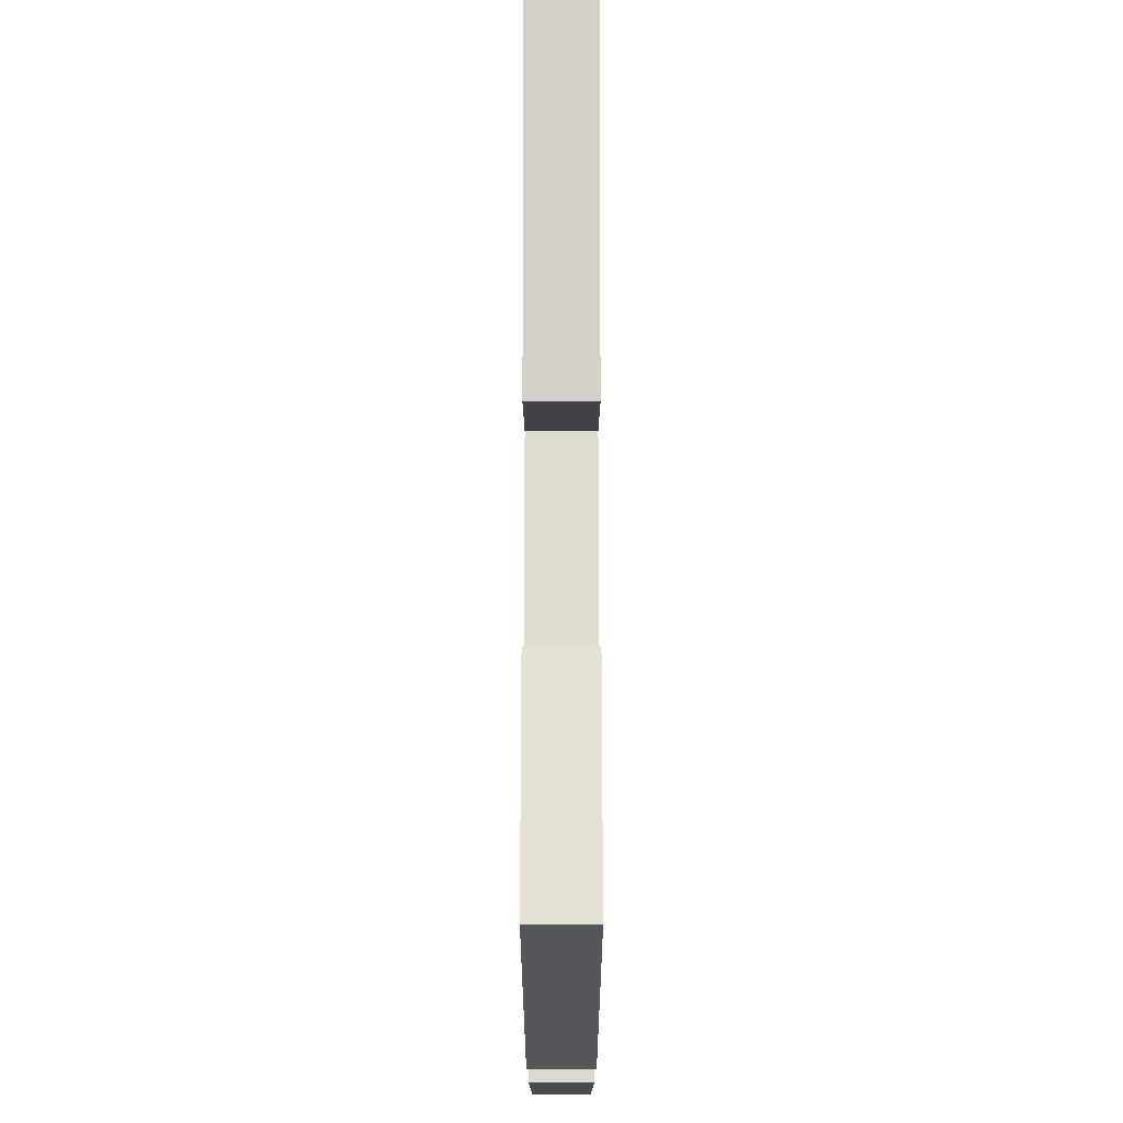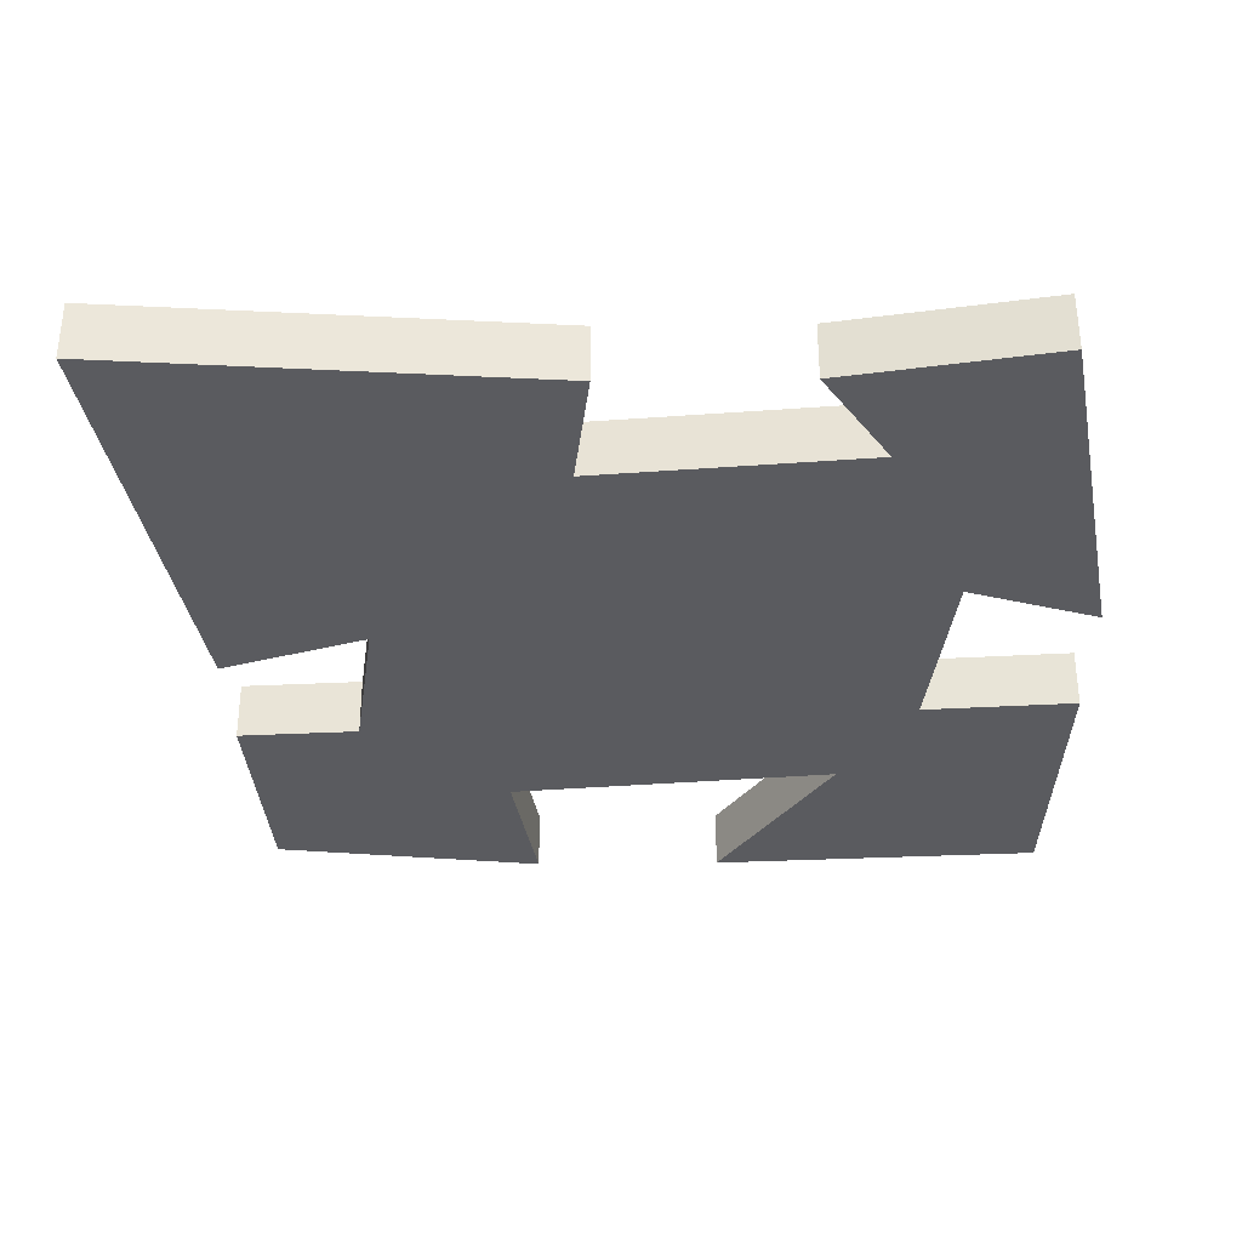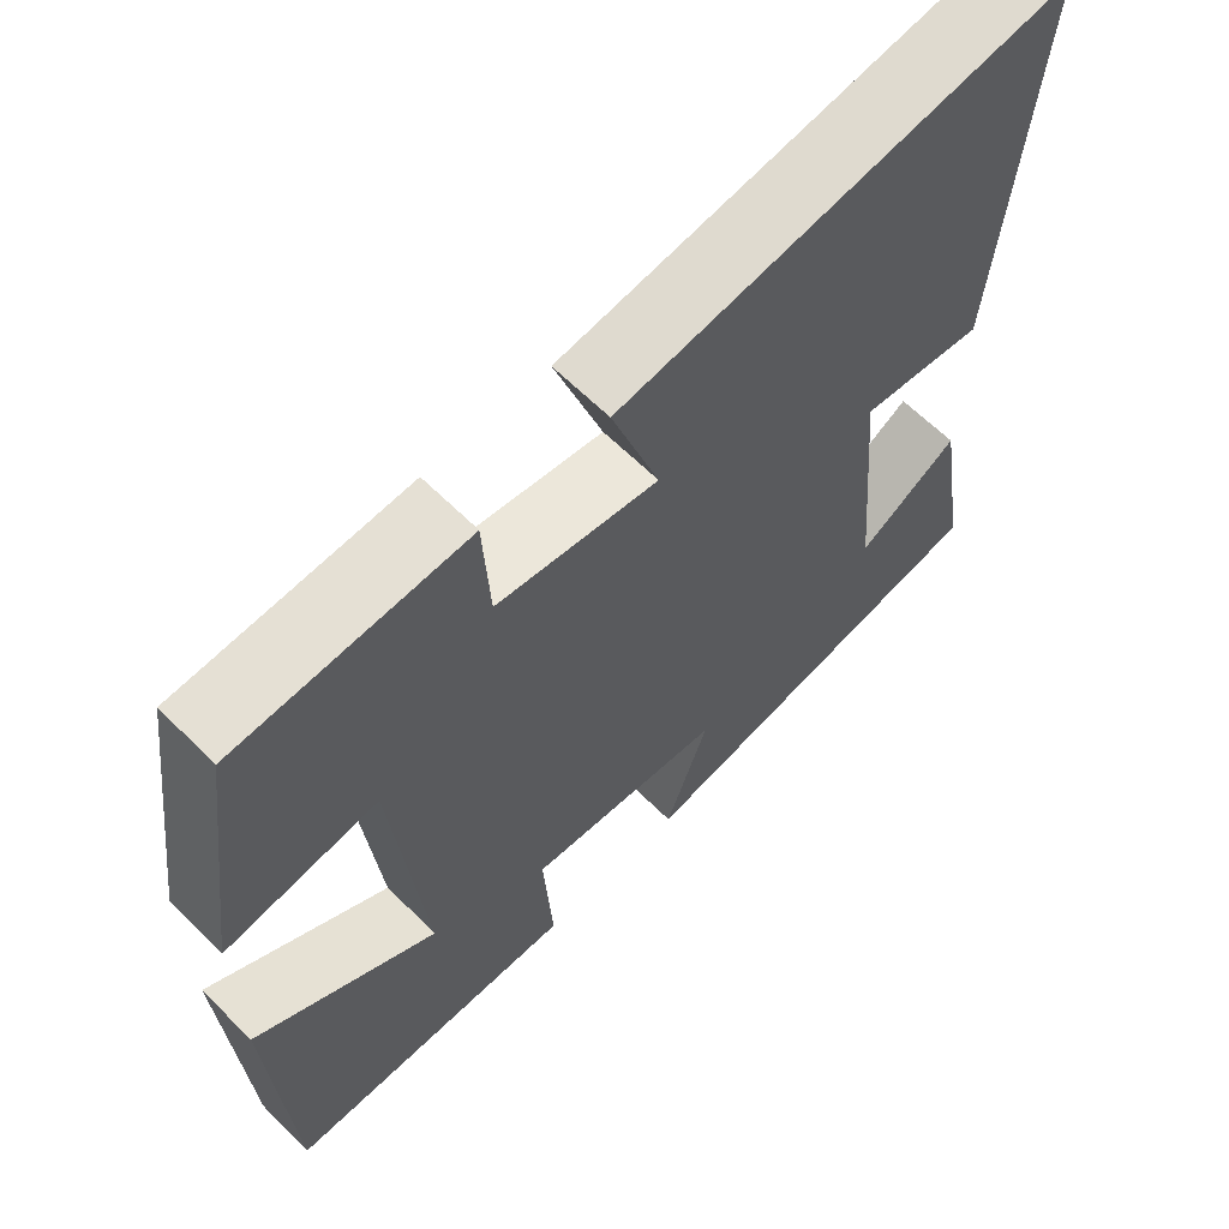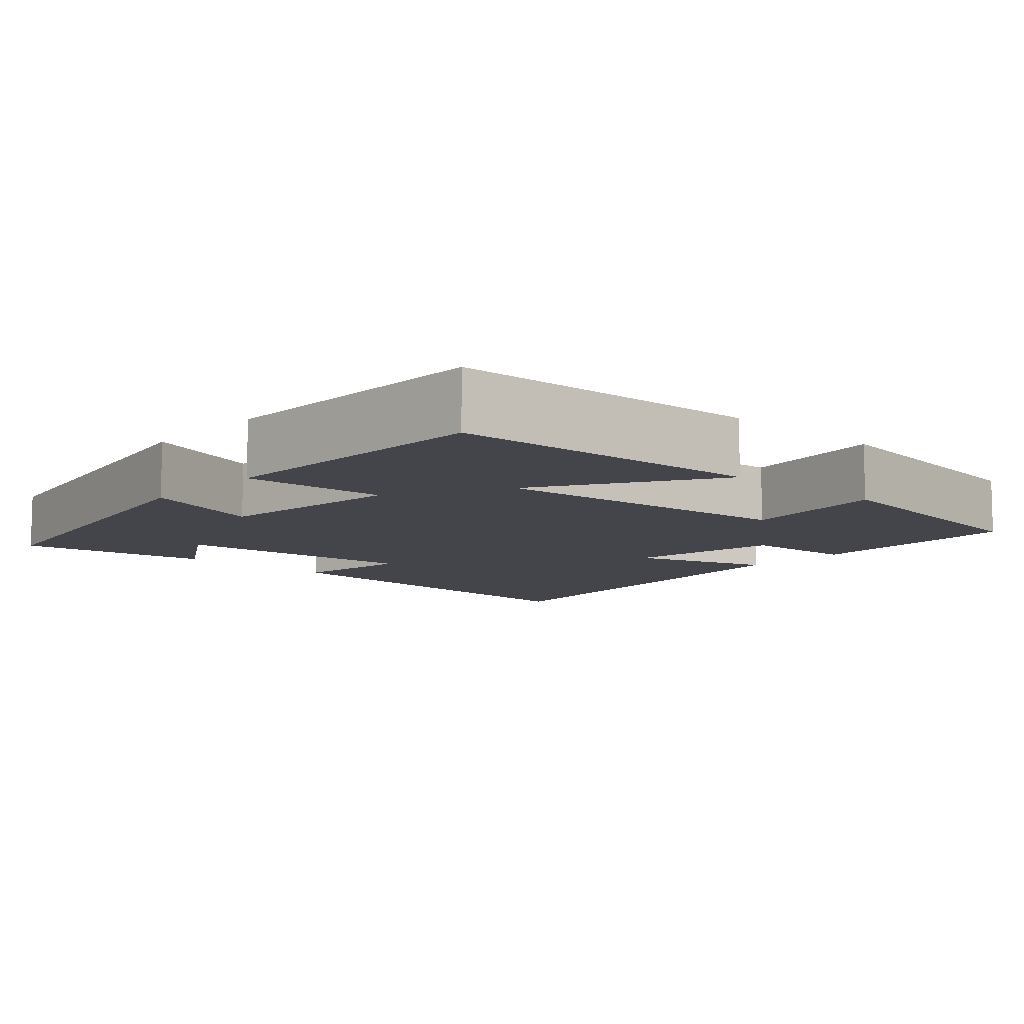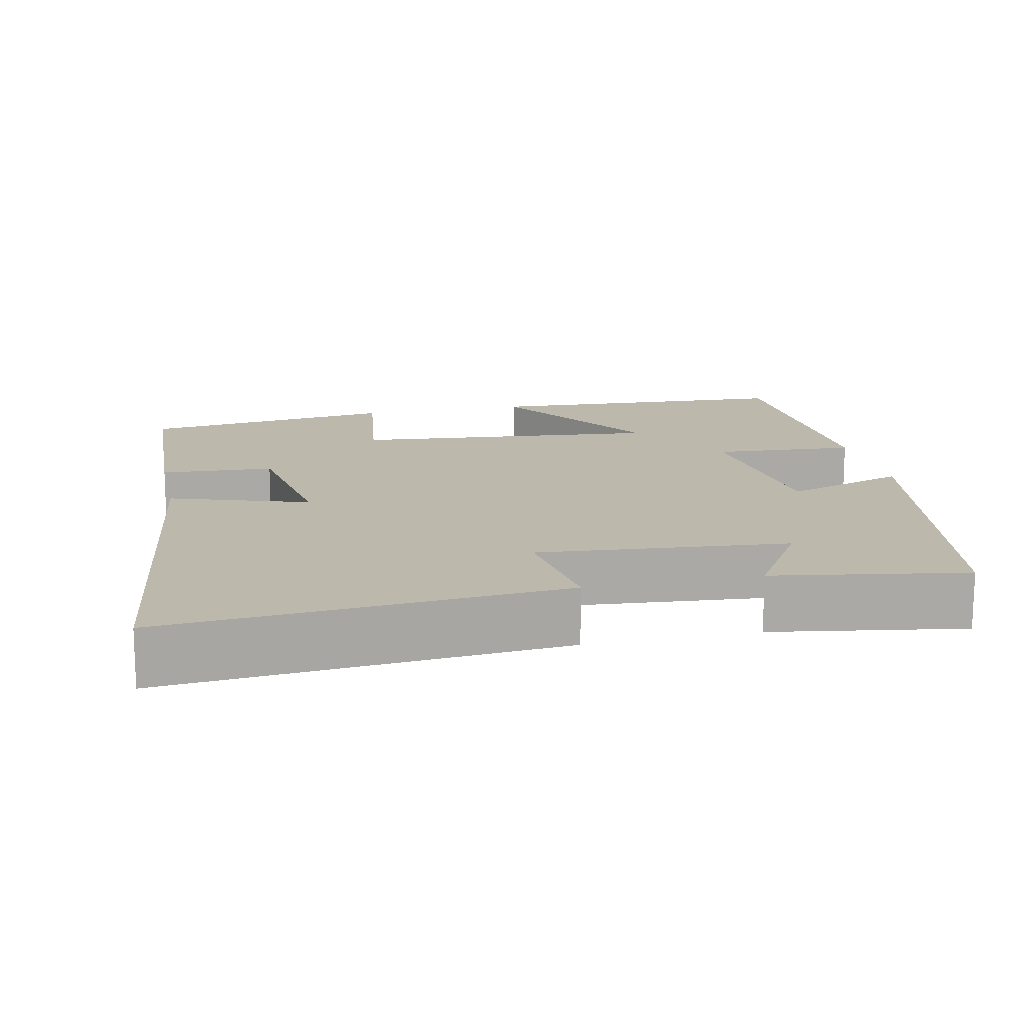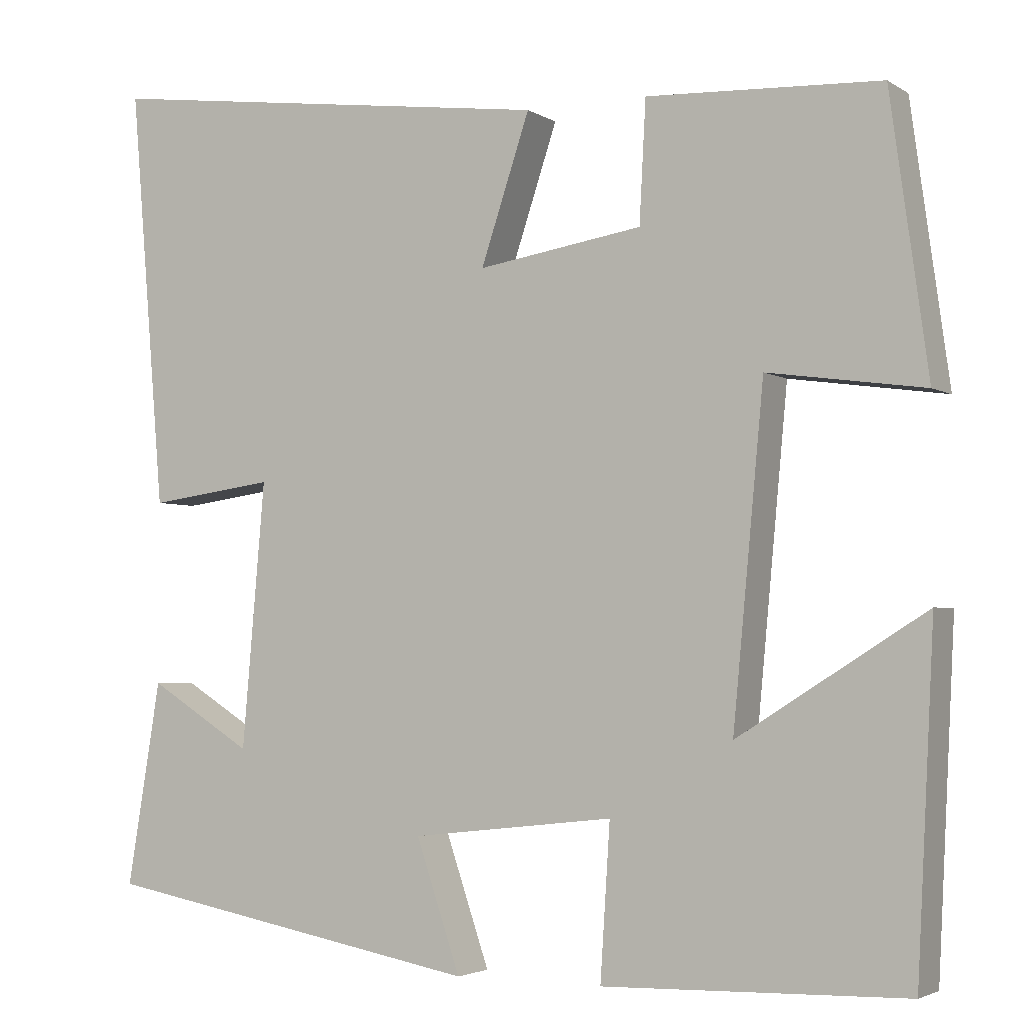
<metadata>
{"format":"obj","ext":"obj","renderer":"f3d","projection":"perspective","resolution":1024,"background":"white","views":[{"elev":-14.7,"azim":90.0,"up":"+Z"},{"elev":-33.4,"azim":90.9,"up":"+Y"},{"elev":63.1,"azim":-44.9,"up":"+Z"},{"elev":-9.3,"azim":-132.3,"up":"+Y"},{"elev":14.9,"azim":77.7,"up":"+Y"},{"elev":-3.3,"azim":-152.0,"up":"+Z"}]}
</metadata>
<code>
v -0.454 0.07 0.487
v -0.168 0.07 0.5
v -0.16 0.07 0.352
v 0.042 0.07 0.32
v -0.018 0.07 0.5
v 0.543 0.07 0.573
v 0.5 0.07 0.059
v 0.345 0.07 0.08
v 0.373 0.07 -0.244
v 0.5 0.07 -0.165
v 0.541 0.07 -0.414
v 0.073 0.07 -0.5
v 0.127 0.07 -0.341
v -0.121 0.07 -0.313
v -0.109 0.07 -0.5
v -0.479 0.07 -0.49
v -0.5 0.07 -0.08
v -0.271 0.07 -0.223
v -0.309 0.07 0.179
v -0.5 0.07 0.152
v -0.454 0 0.487
v -0.168 0 0.5
v -0.16 0 0.352
v 0.042 0 0.32
v -0.018 0 0.5
v 0.543 0 0.573
v 0.5 0 0.059
v 0.345 0 0.08
v 0.373 0 -0.244
v 0.5 0 -0.165
v 0.541 0 -0.414
v 0.073 0 -0.5
v 0.127 0 -0.341
v -0.121 0 -0.313
v -0.109 0 -0.5
v -0.479 0 -0.49
v -0.5 0 -0.08
v -0.271 0 -0.223
v -0.309 0 0.179
v -0.5 0 0.152
f 19 20 1 2
f 18 19 2 3
f 15 16 17 18
f 14 15 18
f 13 14 18 3
f 11 12 13
f 9 10 11
f 9 11 13
f 8 9 13 3
f 4 5 6 7
f 3 4 7 8
f 22 21 40 39
f 23 22 39 38
f 38 37 36 35
f 38 35 34
f 23 38 34 33
f 33 32 31
f 31 30 29
f 33 31 29
f 23 33 29 28
f 27 26 25 24
f 28 27 24 23
f 1 21 22 2
f 2 22 23 3
f 3 23 24 4
f 4 24 25 5
f 5 25 26 6
f 6 26 27 7
f 7 27 28 8
f 8 28 29 9
f 9 29 30 10
f 10 30 31 11
f 11 31 32 12
f 12 32 33 13
f 13 33 34 14
f 14 34 35 15
f 15 35 36 16
f 16 36 37 17
f 17 37 38 18
f 18 38 39 19
f 19 39 40 20
f 20 40 21 1

</code>
